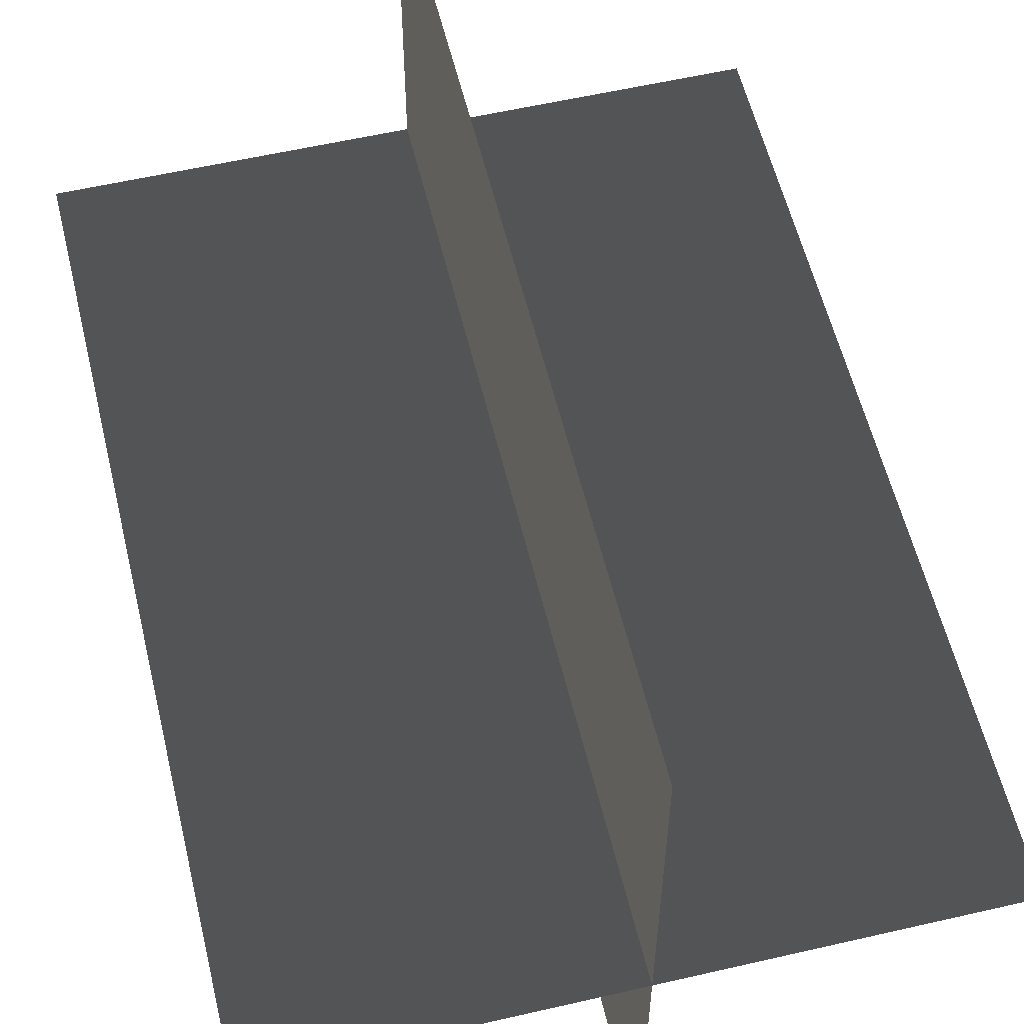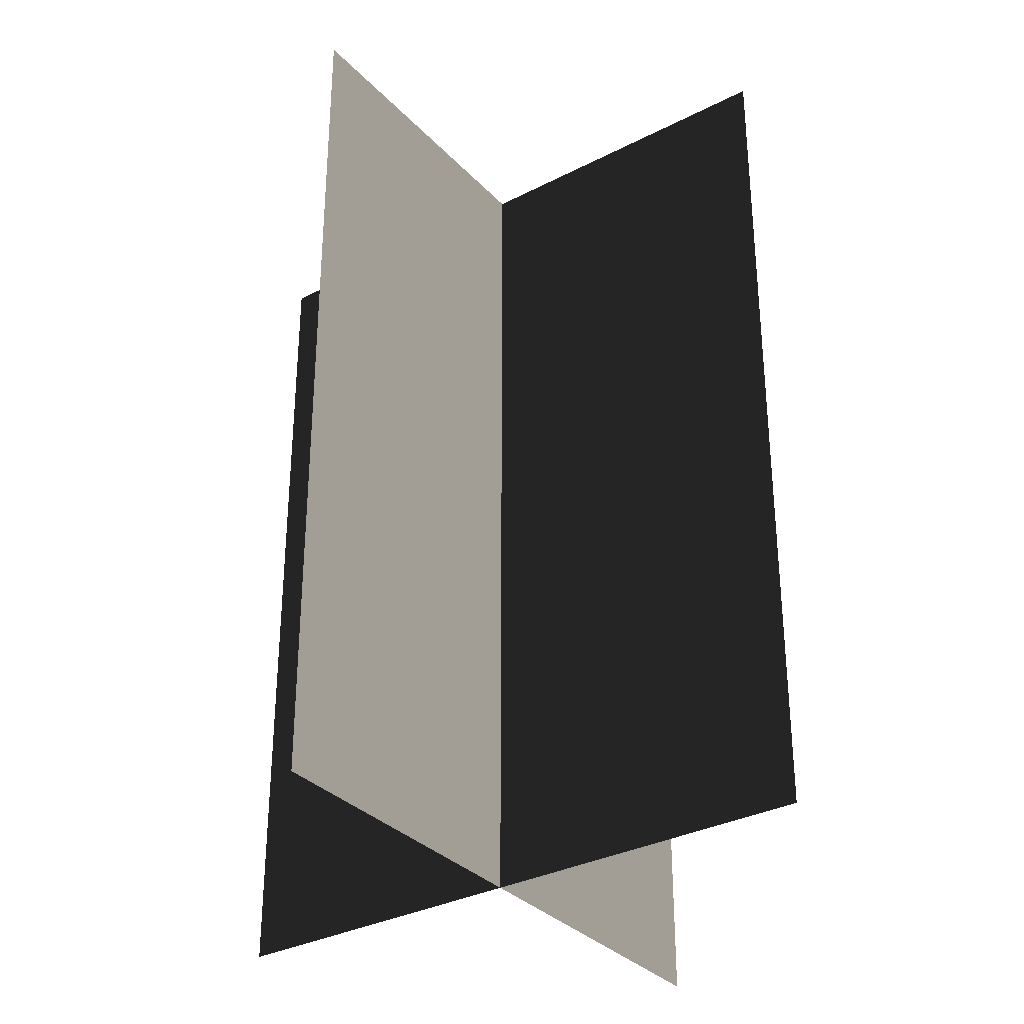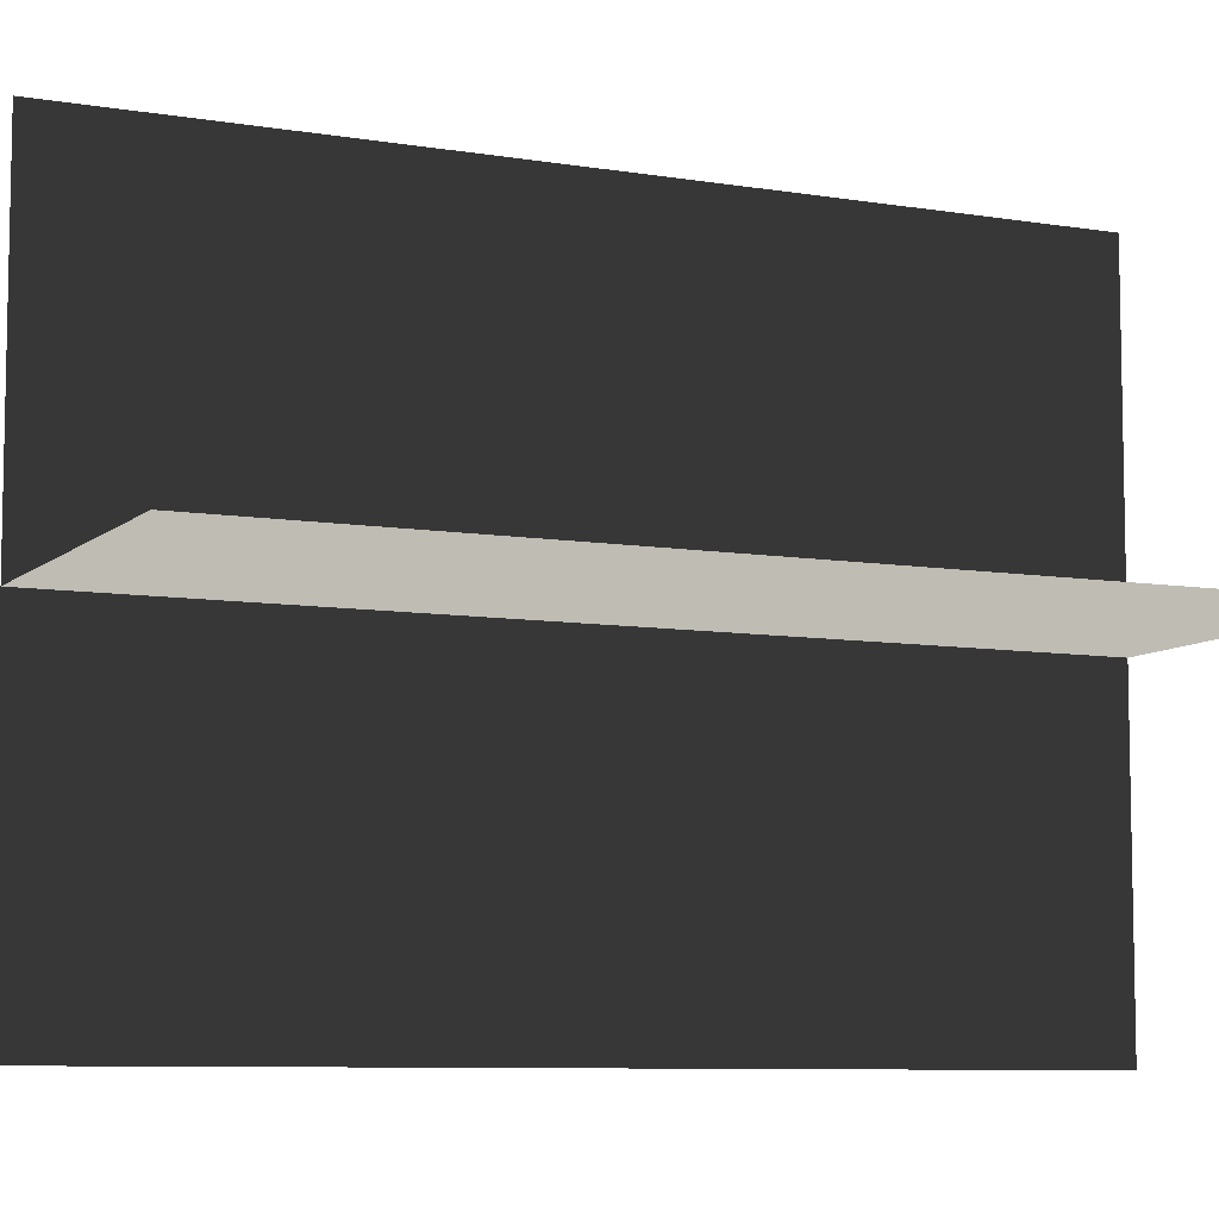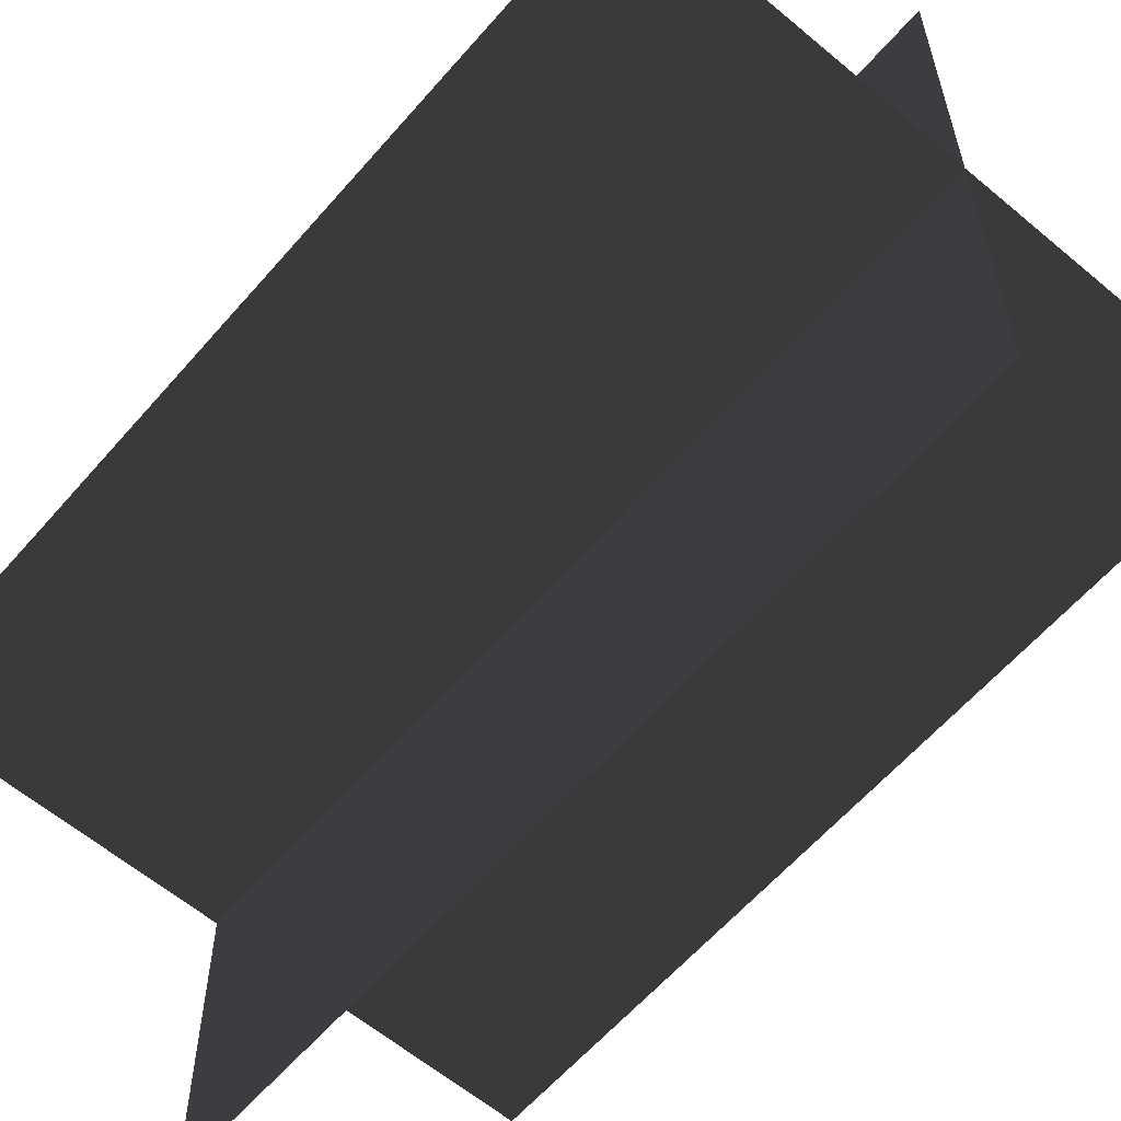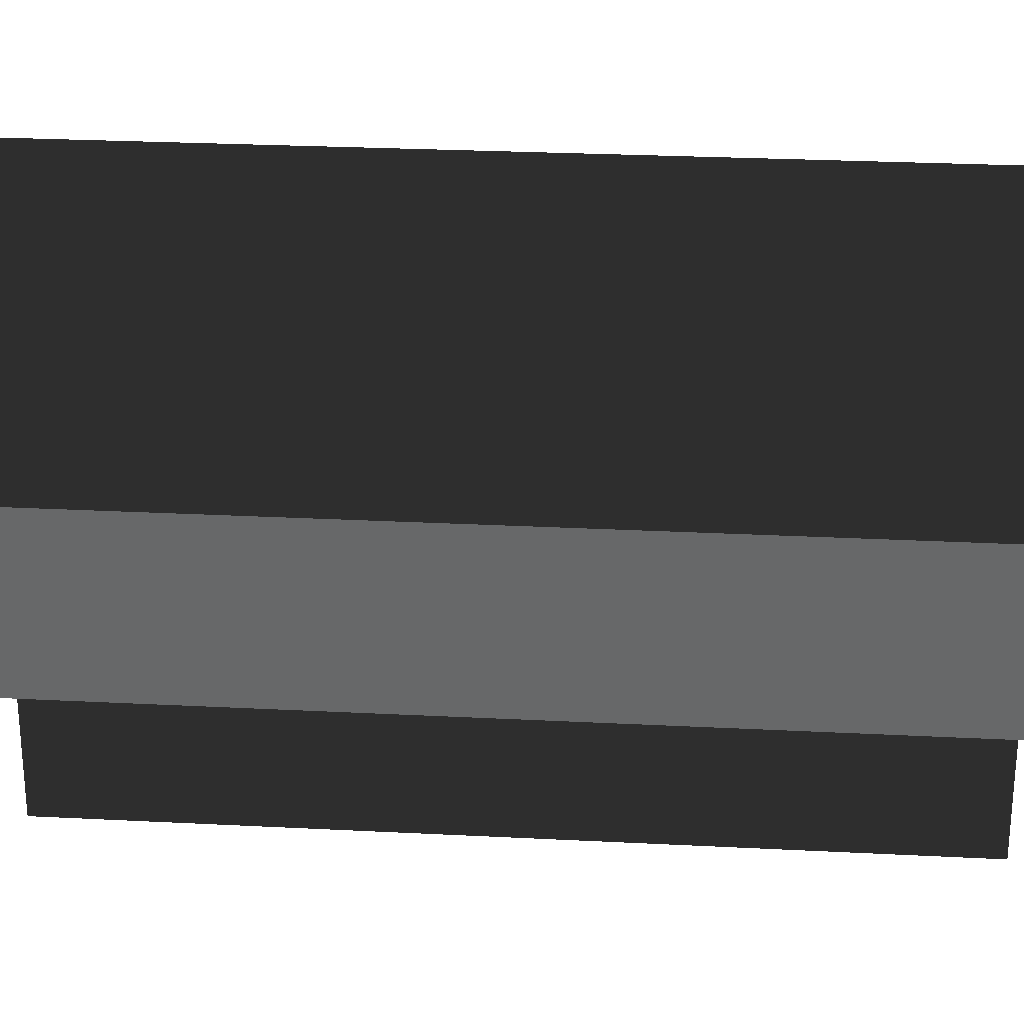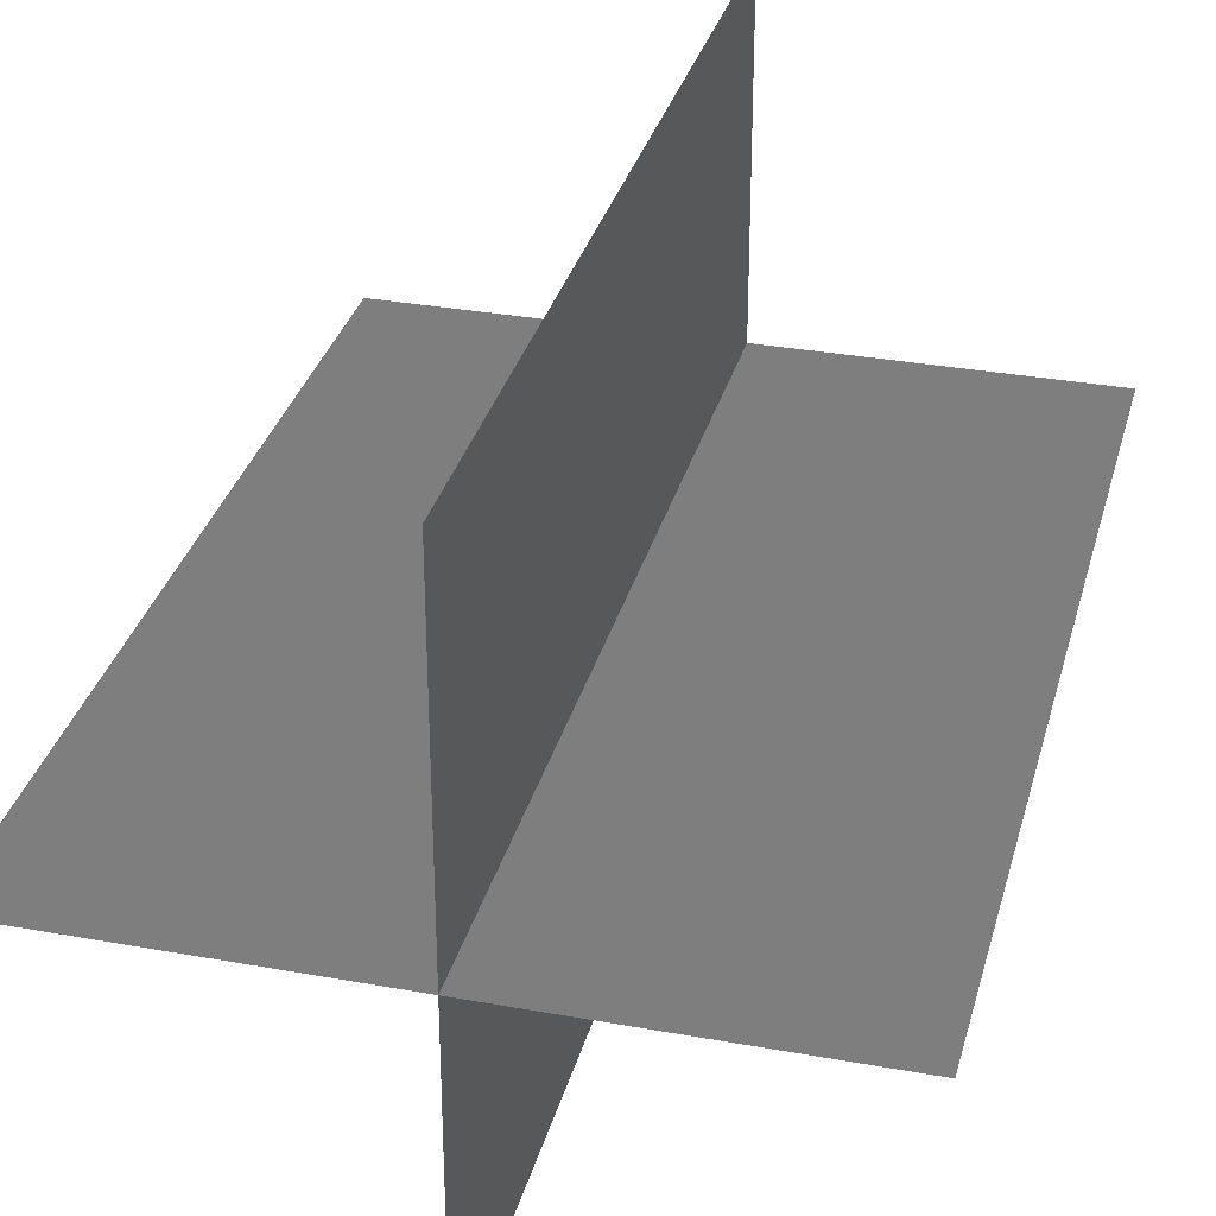
<metadata>
{"format":"obj","ext":"obj","renderer":"f3d","projection":"perspective","resolution":1024,"background":"white","views":[{"elev":57.4,"azim":-13.5,"up":"+Y"},{"elev":-32.8,"azim":125.5,"up":"+Z"},{"elev":-8.1,"azim":-114.9,"up":"+Y"},{"elev":-60.6,"azim":-40.7,"up":"+Y"},{"elev":26.7,"azim":94.6,"up":"+Y"},{"elev":32.1,"azim":14.3,"up":"+Y"}]}
</metadata>
<code>
v 0.1617 -0.009192 1.663e-06
v 0.1617 -0.009192 0.4323
v -0.1562 -0.009192 0.4323
v -0.1562 -0.009192 1.663e-06
v 0.005386 -0.1631 1.642e-06
v 0.005386 -0.1631 0.4323
v 0.005386 0.1548 0.4323
v 0.005386 0.1548 1.684e-06
g Palm_Tree_23284_486
f 1 3 2
f 1 4 3
f 5 7 6
f 5 8 7

</code>
